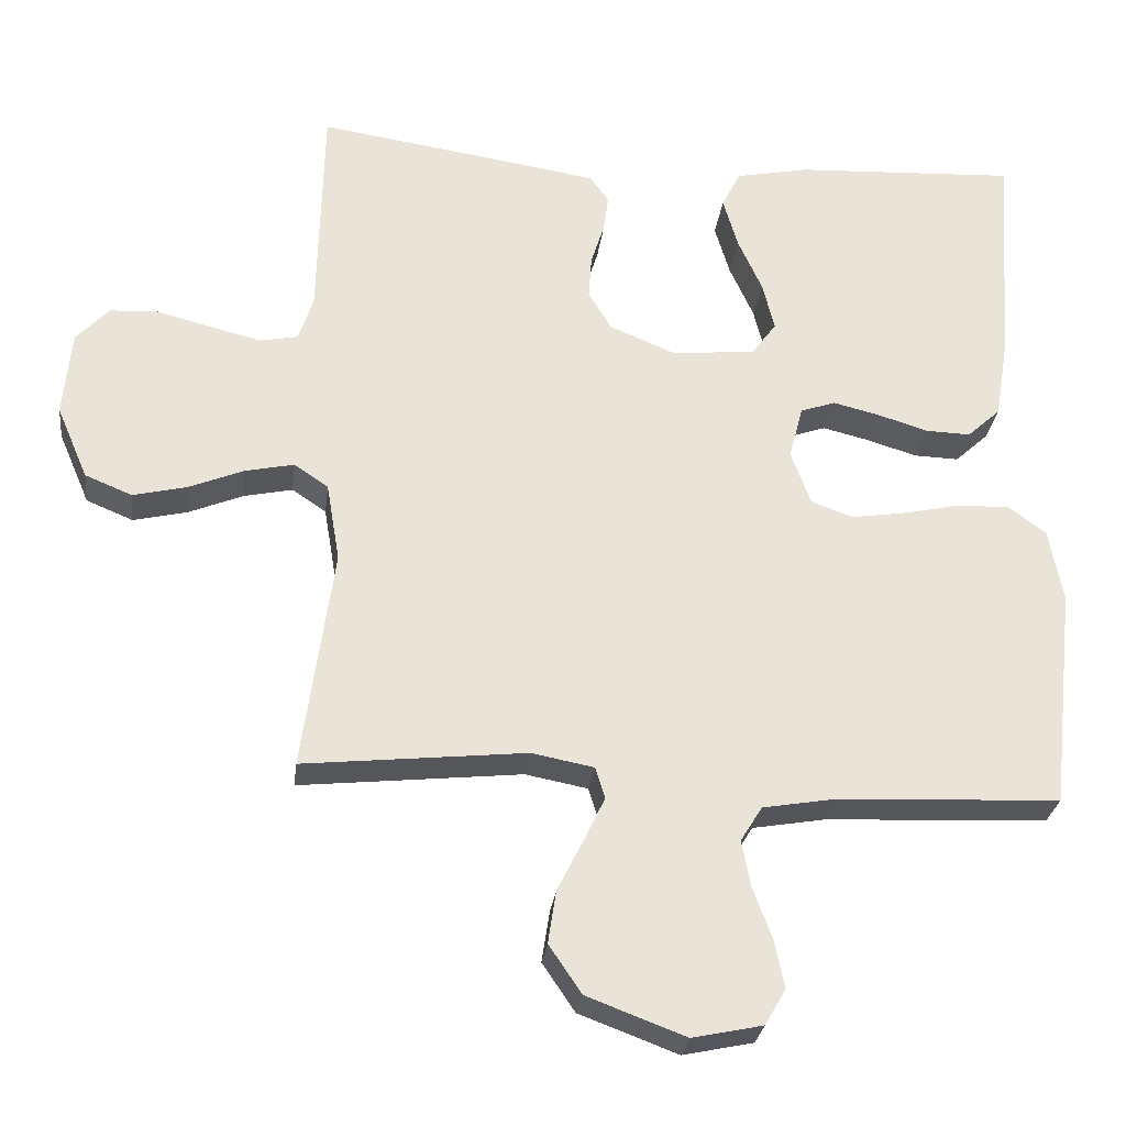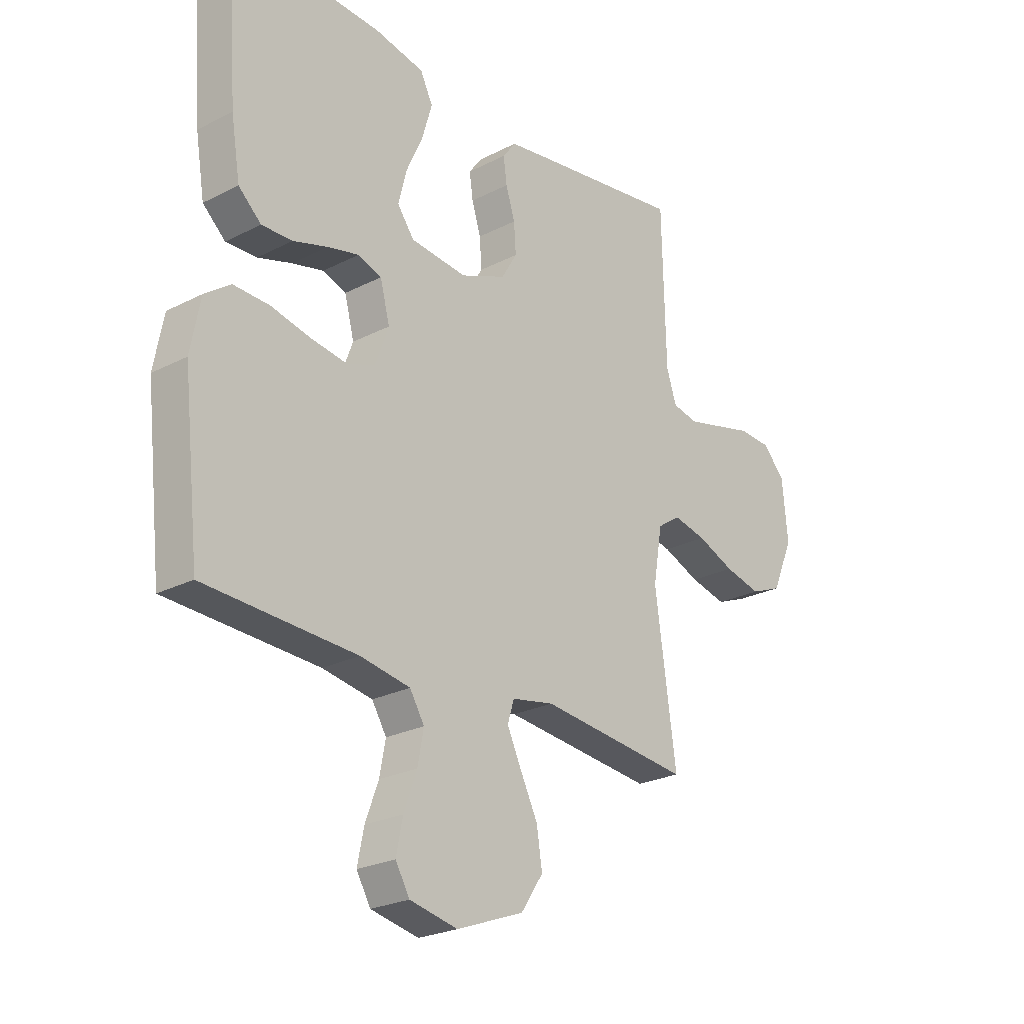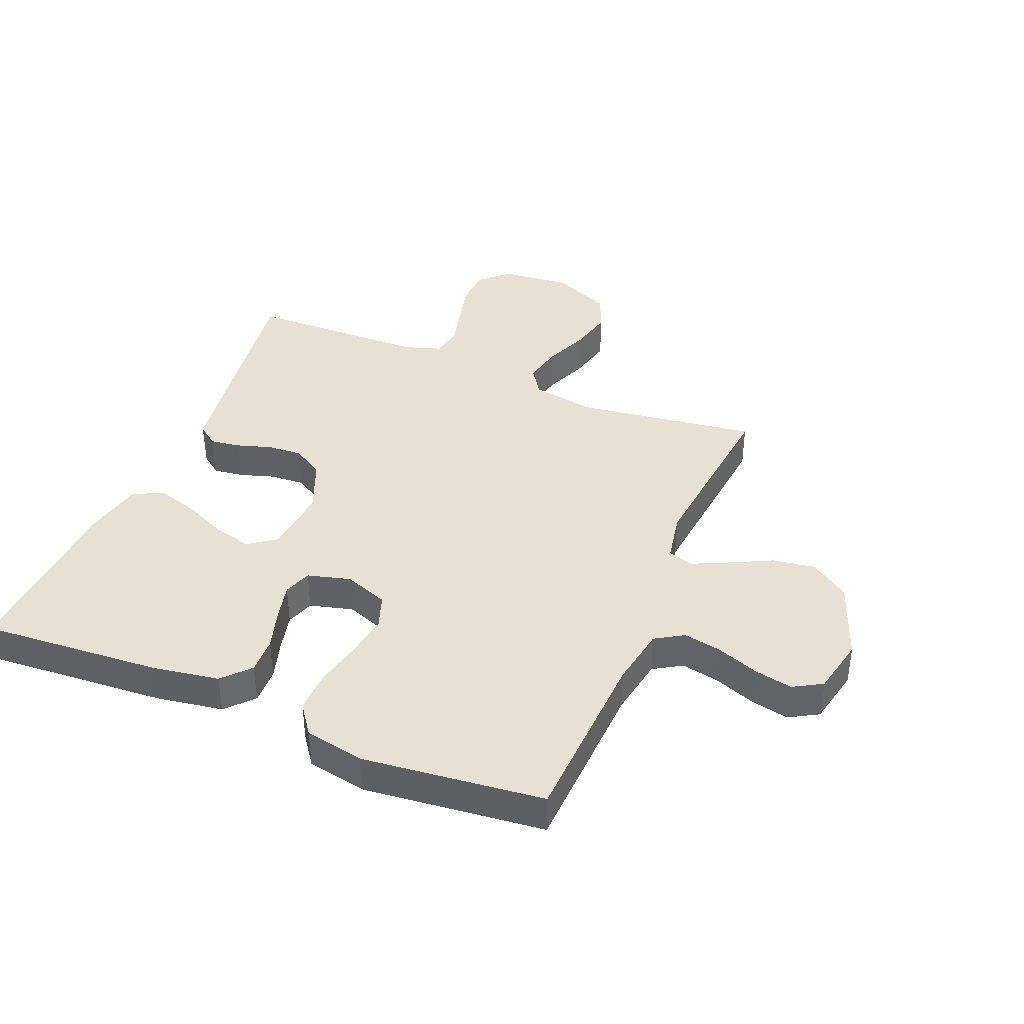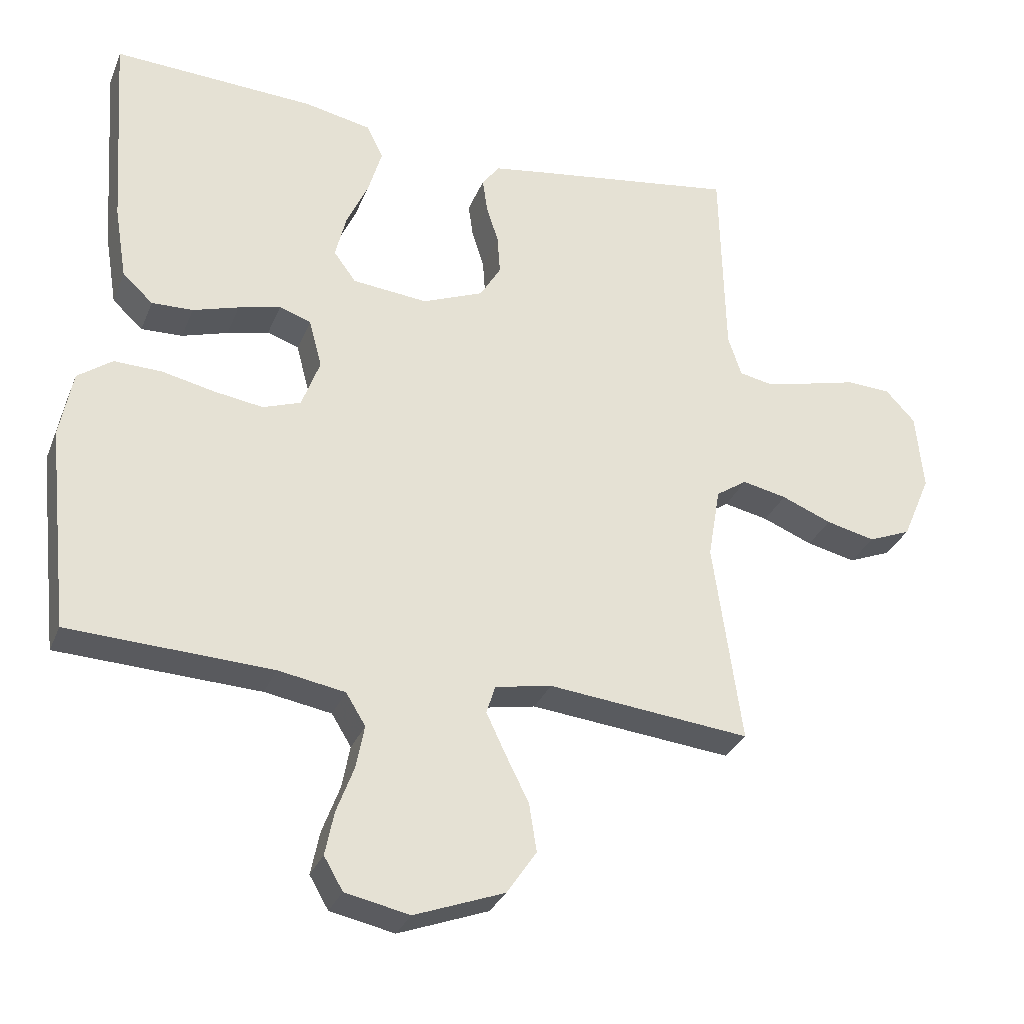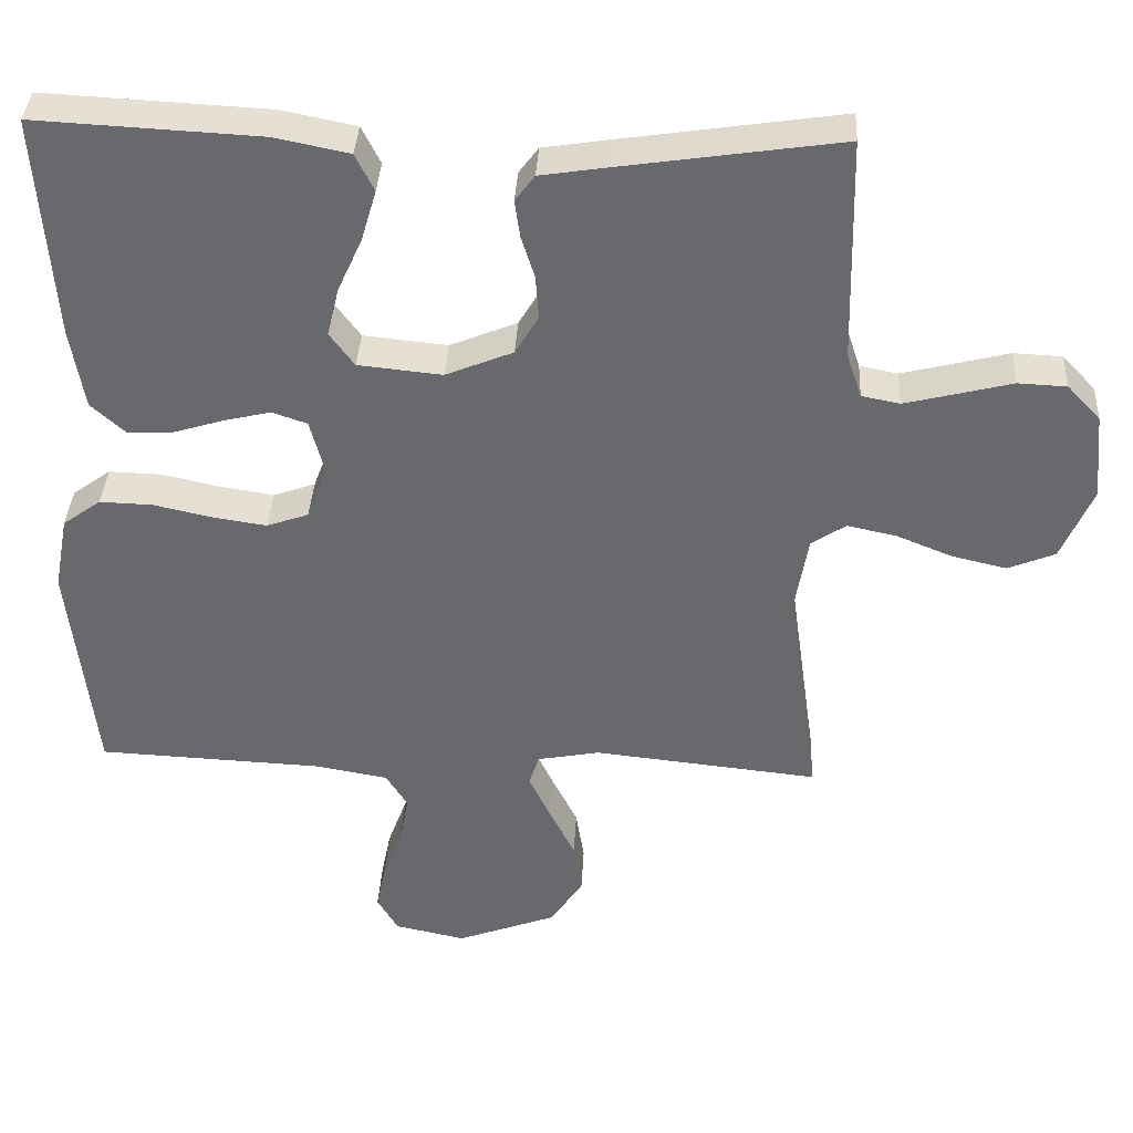
<metadata>
{"format":"obj","ext":"obj","renderer":"f3d","projection":"perspective","resolution":1024,"background":"white","views":[{"elev":-27.7,"azim":-6.9,"up":"+Z"},{"elev":-24.4,"azim":130.2,"up":"+Z"},{"elev":39.6,"azim":112.5,"up":"+Y"},{"elev":-30.8,"azim":160.4,"up":"+Z"},{"elev":37.0,"azim":-176.9,"up":"+Z"}]}
</metadata>
<code>
v -0.5 0.07 -0.5
v -0.458 0.07 -0.2
v -0.476 0.07 -0.094
v -0.522 0.07 -0.063
v -0.588 0.07 -0.077
v -0.662 0.07 -0.107
v -0.735 0.07 -0.124
v -0.798 0.07 -0.098
v -0.84 0.07 0
v -0.829 0.07 0.116
v -0.785 0.07 0.163
v -0.72 0.07 0.166
v -0.646 0.07 0.147
v -0.578 0.07 0.13
v -0.527 0.07 0.14
v -0.507 0.07 0.2
v -0.5 0.07 0.5
v -0.2 0.07 0.455
v -0.118 0.07 0.442
v -0.092 0.07 0.407
v -0.099 0.07 0.357
v -0.117 0.07 0.3
v -0.121 0.07 0.242
v -0.09 0.07 0.19
v 0 0.07 0.153
v 0.112 0.07 0.164
v 0.145 0.07 0.209
v 0.129 0.07 0.274
v 0.096 0.07 0.347
v 0.076 0.07 0.415
v 0.101 0.07 0.465
v 0.2 0.07 0.485
v 0.5 0.07 0.5
v 0.479 0.07 0.2
v 0.461 0.07 0.091
v 0.416 0.07 0.05
v 0.355 0.07 0.052
v 0.287 0.07 0.073
v 0.225 0.07 0.088
v 0.178 0.07 0.072
v 0.159 0.07 0
v 0.186 0.07 -0.073
v 0.242 0.07 -0.093
v 0.315 0.07 -0.082
v 0.392 0.07 -0.065
v 0.463 0.07 -0.063
v 0.514 0.07 -0.1
v 0.533 0.07 -0.2
v 0.5 0.07 -0.5
v 0.2 0.07 -0.513
v 0.101 0.07 -0.53
v 0.072 0.07 -0.577
v 0.084 0.07 -0.64
v 0.11 0.07 -0.71
v 0.123 0.07 -0.774
v 0.095 0.07 -0.822
v 0 0.07 -0.842
v -0.133 0.07 -0.792
v -0.177 0.07 -0.727
v -0.166 0.07 -0.656
v -0.131 0.07 -0.586
v -0.103 0.07 -0.527
v -0.116 0.07 -0.485
v -0.2 0.07 -0.469
v -0.5 0 -0.5
v -0.458 0 -0.2
v -0.476 0 -0.094
v -0.522 0 -0.063
v -0.588 0 -0.077
v -0.662 0 -0.107
v -0.735 0 -0.124
v -0.798 0 -0.098
v -0.84 0 0
v -0.829 0 0.116
v -0.785 0 0.163
v -0.72 0 0.166
v -0.646 0 0.147
v -0.578 0 0.13
v -0.527 0 0.14
v -0.507 0 0.2
v -0.5 0 0.5
v -0.2 0 0.455
v -0.118 0 0.442
v -0.092 0 0.407
v -0.099 0 0.357
v -0.117 0 0.3
v -0.121 0 0.242
v -0.09 0 0.19
v 0 0 0.153
v 0.112 0 0.164
v 0.145 0 0.209
v 0.129 0 0.274
v 0.096 0 0.347
v 0.076 0 0.415
v 0.101 0 0.465
v 0.2 0 0.485
v 0.5 0 0.5
v 0.479 0 0.2
v 0.461 0 0.091
v 0.416 0 0.05
v 0.355 0 0.052
v 0.287 0 0.073
v 0.225 0 0.088
v 0.178 0 0.072
v 0.159 0 0
v 0.186 0 -0.073
v 0.242 0 -0.093
v 0.315 0 -0.082
v 0.392 0 -0.065
v 0.463 0 -0.063
v 0.514 0 -0.1
v 0.533 0 -0.2
v 0.5 0 -0.5
v 0.2 0 -0.513
v 0.101 0 -0.53
v 0.072 0 -0.577
v 0.084 0 -0.64
v 0.11 0 -0.71
v 0.123 0 -0.774
v 0.095 0 -0.822
v 0 0 -0.842
v -0.133 0 -0.792
v -0.177 0 -0.727
v -0.166 0 -0.656
v -0.131 0 -0.586
v -0.103 0 -0.527
v -0.116 0 -0.485
v -0.2 0 -0.469
f 58 59 60 61
f 58 61 62
f 57 58 62
f 56 57 62 63
f 53 54 55 56
f 52 53 56 63
f 47 48 49 50
f 47 50 51
f 44 45 46 47
f 43 44 47 51
f 42 43 51 52
f 35 36 37 38
f 35 38 39
f 34 35 39
f 33 34 39 40
f 31 32 33 40
f 28 29 30 31
f 27 28 31
f 19 20 21 22
f 19 22 23
f 16 17 18 19
f 15 16 19 23
f 10 11 12 13
f 10 13 14
f 9 10 14
f 8 9 14 15
f 5 6 7 8
f 4 5 8 15
f 64 1 2
f 63 64 2 3
f 41 42 52 63
f 40 41 63 3
f 27 31 40
f 26 27 40
f 25 26 40 3
f 4 15 23 24
f 3 4 24 25
f 125 124 123 122
f 126 125 122
f 126 122 121
f 127 126 121 120
f 120 119 118 117
f 127 120 117 116
f 114 113 112 111
f 115 114 111
f 111 110 109 108
f 115 111 108 107
f 116 115 107 106
f 102 101 100 99
f 103 102 99
f 103 99 98
f 104 103 98 97
f 104 97 96 95
f 95 94 93 92
f 95 92 91
f 86 85 84 83
f 87 86 83
f 83 82 81 80
f 87 83 80 79
f 77 76 75 74
f 78 77 74
f 78 74 73
f 79 78 73 72
f 72 71 70 69
f 79 72 69 68
f 66 65 128
f 67 66 128 127
f 127 116 106 105
f 67 127 105 104
f 104 95 91
f 104 91 90
f 67 104 90 89
f 88 87 79 68
f 89 88 68 67
f 1 65 66 2
f 2 66 67 3
f 3 67 68 4
f 4 68 69 5
f 5 69 70 6
f 6 70 71 7
f 7 71 72 8
f 8 72 73 9
f 9 73 74 10
f 10 74 75 11
f 11 75 76 12
f 12 76 77 13
f 13 77 78 14
f 14 78 79 15
f 15 79 80 16
f 16 80 81 17
f 17 81 82 18
f 18 82 83 19
f 19 83 84 20
f 20 84 85 21
f 21 85 86 22
f 22 86 87 23
f 23 87 88 24
f 24 88 89 25
f 25 89 90 26
f 26 90 91 27
f 27 91 92 28
f 28 92 93 29
f 29 93 94 30
f 30 94 95 31
f 31 95 96 32
f 32 96 97 33
f 33 97 98 34
f 34 98 99 35
f 35 99 100 36
f 36 100 101 37
f 37 101 102 38
f 38 102 103 39
f 39 103 104 40
f 40 104 105 41
f 41 105 106 42
f 42 106 107 43
f 43 107 108 44
f 44 108 109 45
f 45 109 110 46
f 46 110 111 47
f 47 111 112 48
f 48 112 113 49
f 49 113 114 50
f 50 114 115 51
f 51 115 116 52
f 52 116 117 53
f 53 117 118 54
f 54 118 119 55
f 55 119 120 56
f 56 120 121 57
f 57 121 122 58
f 58 122 123 59
f 59 123 124 60
f 60 124 125 61
f 61 125 126 62
f 62 126 127 63
f 63 127 128 64
f 64 128 65 1

</code>
